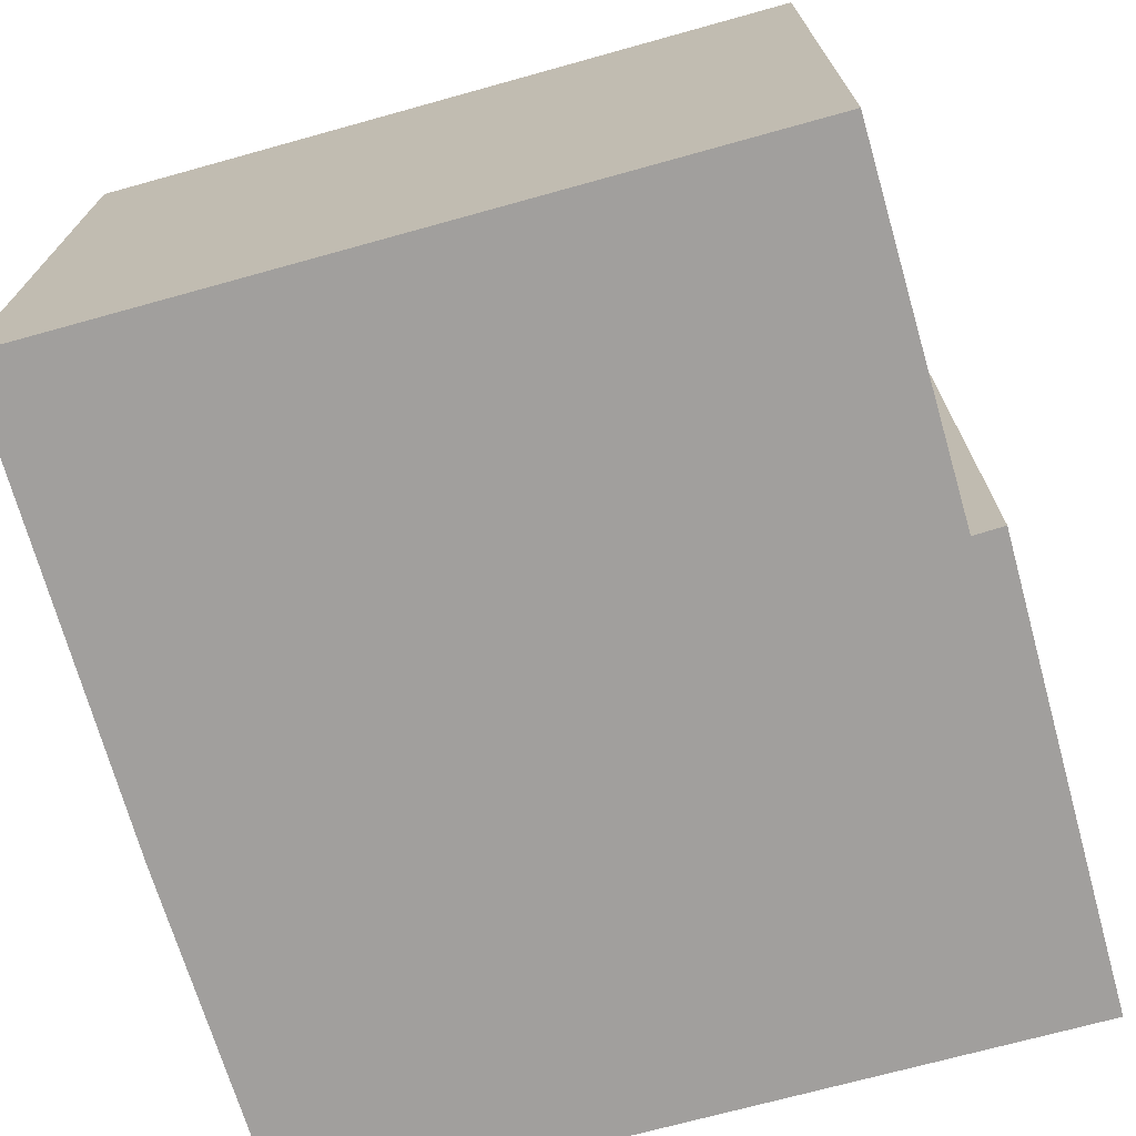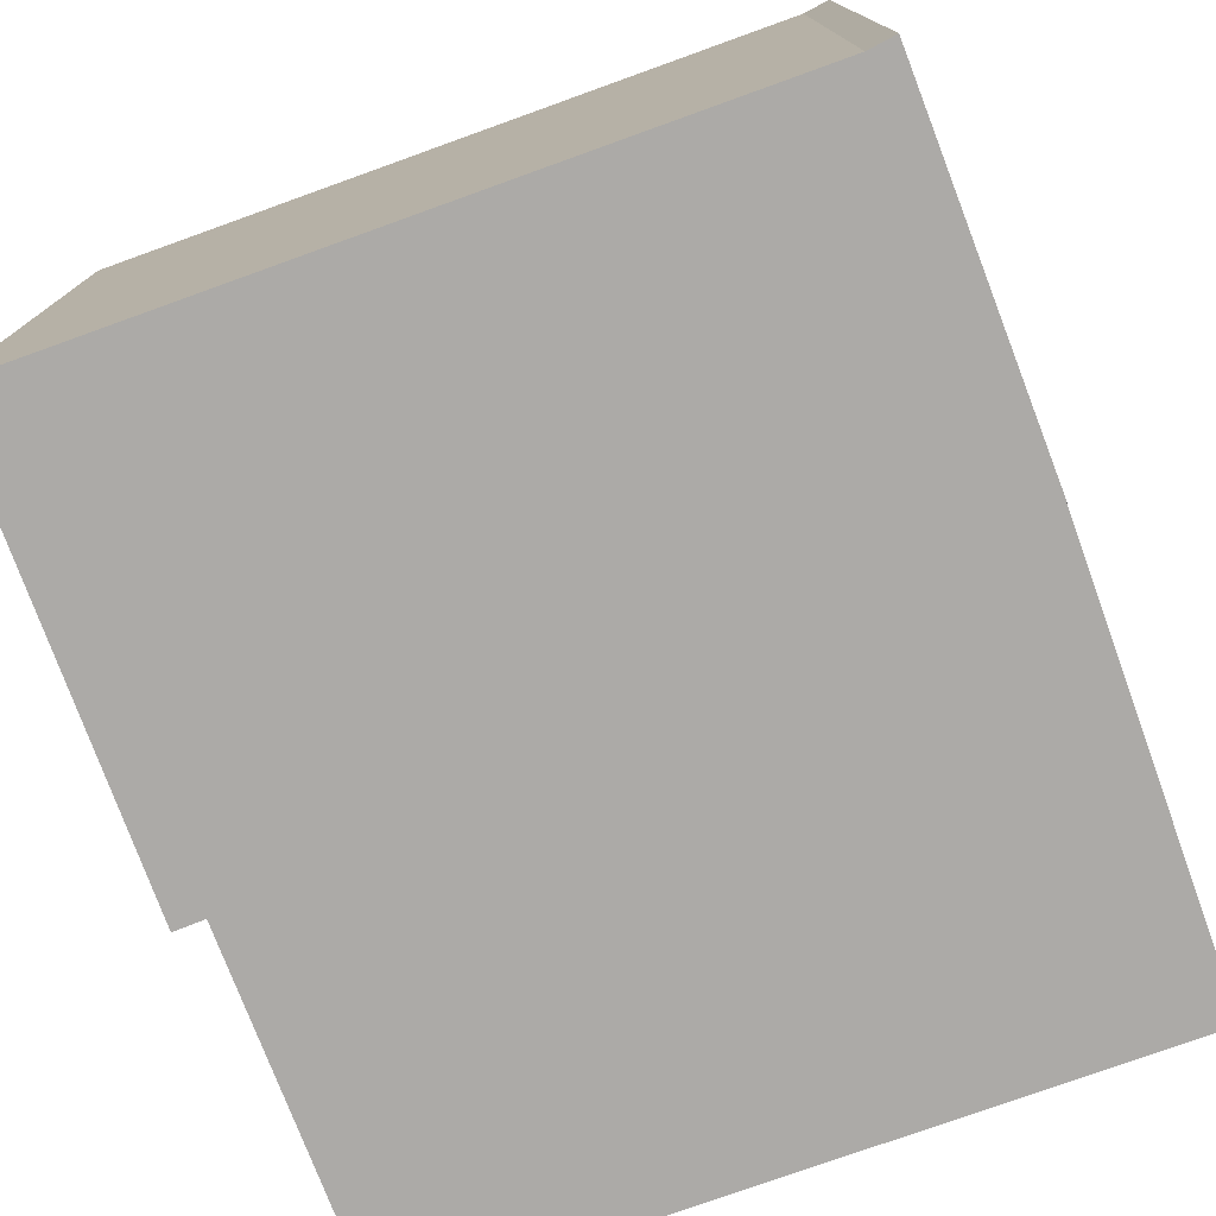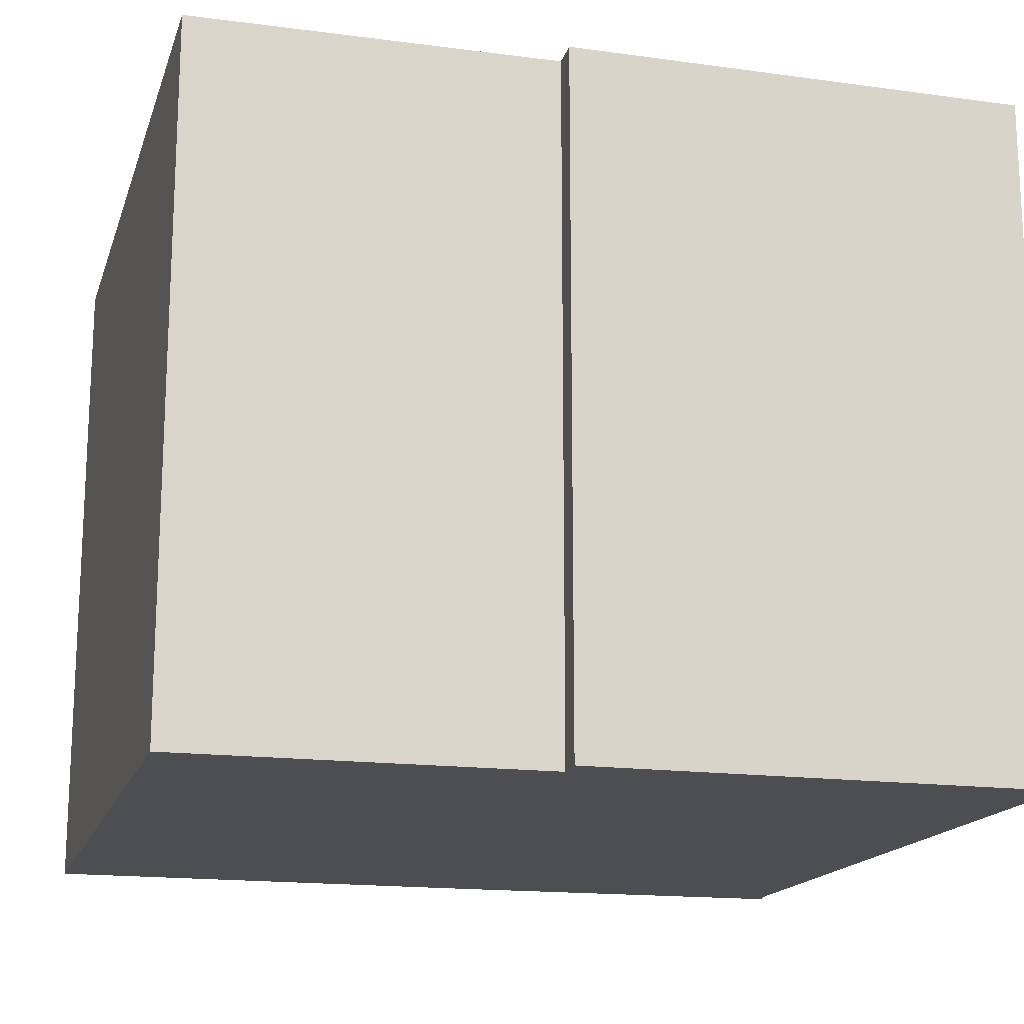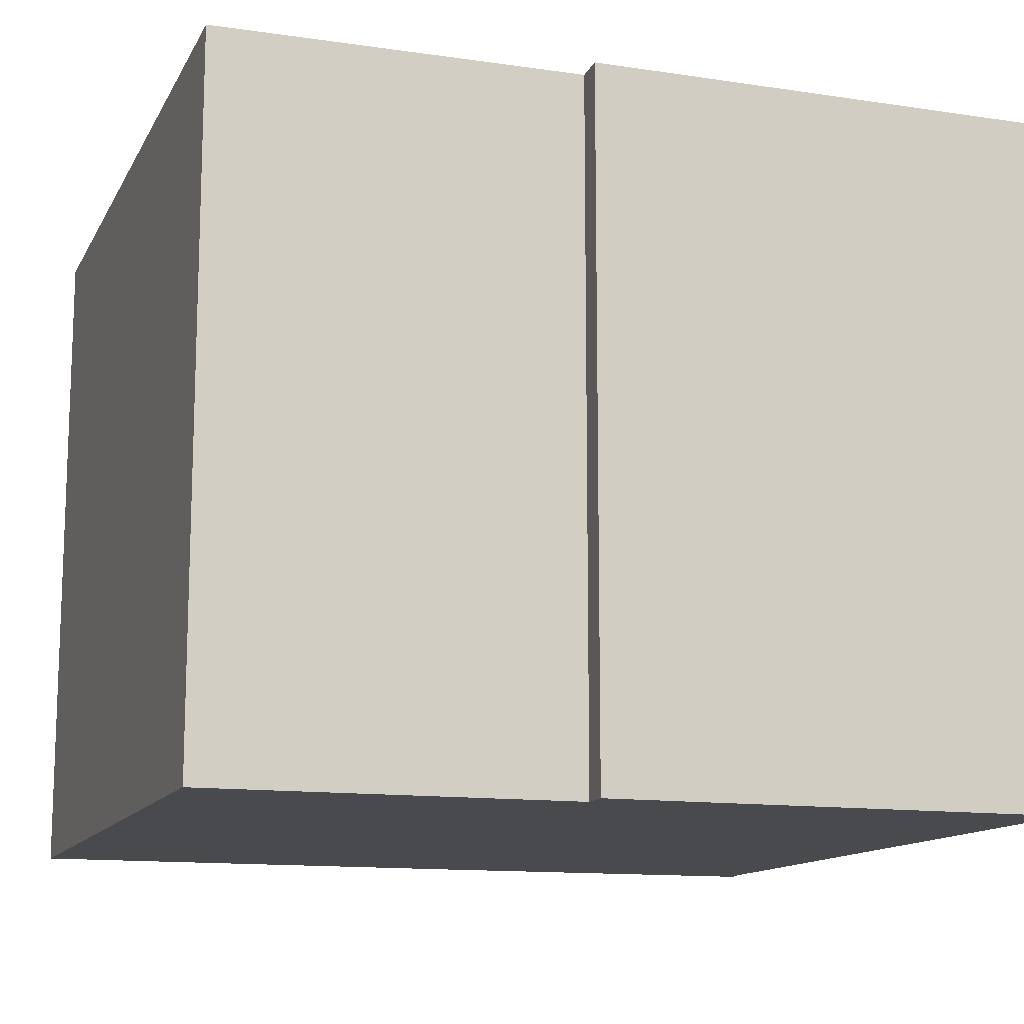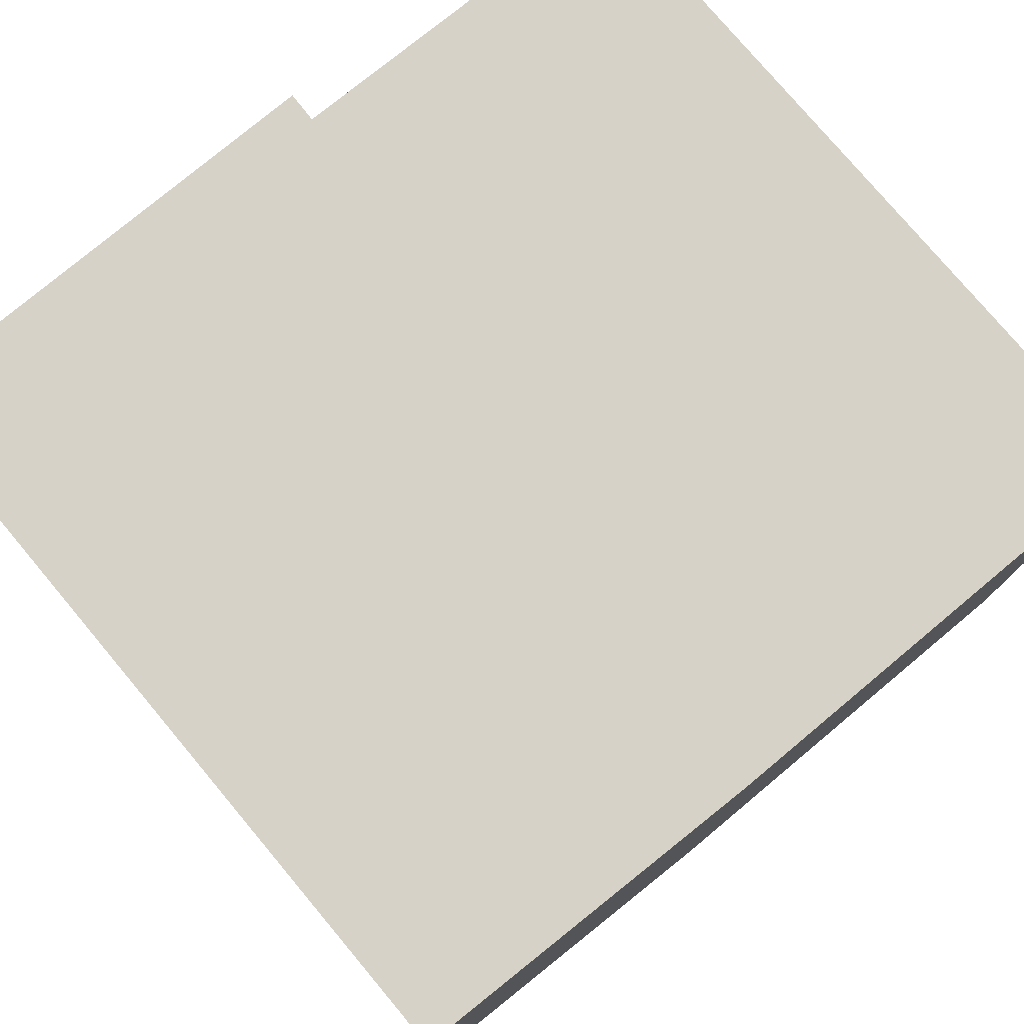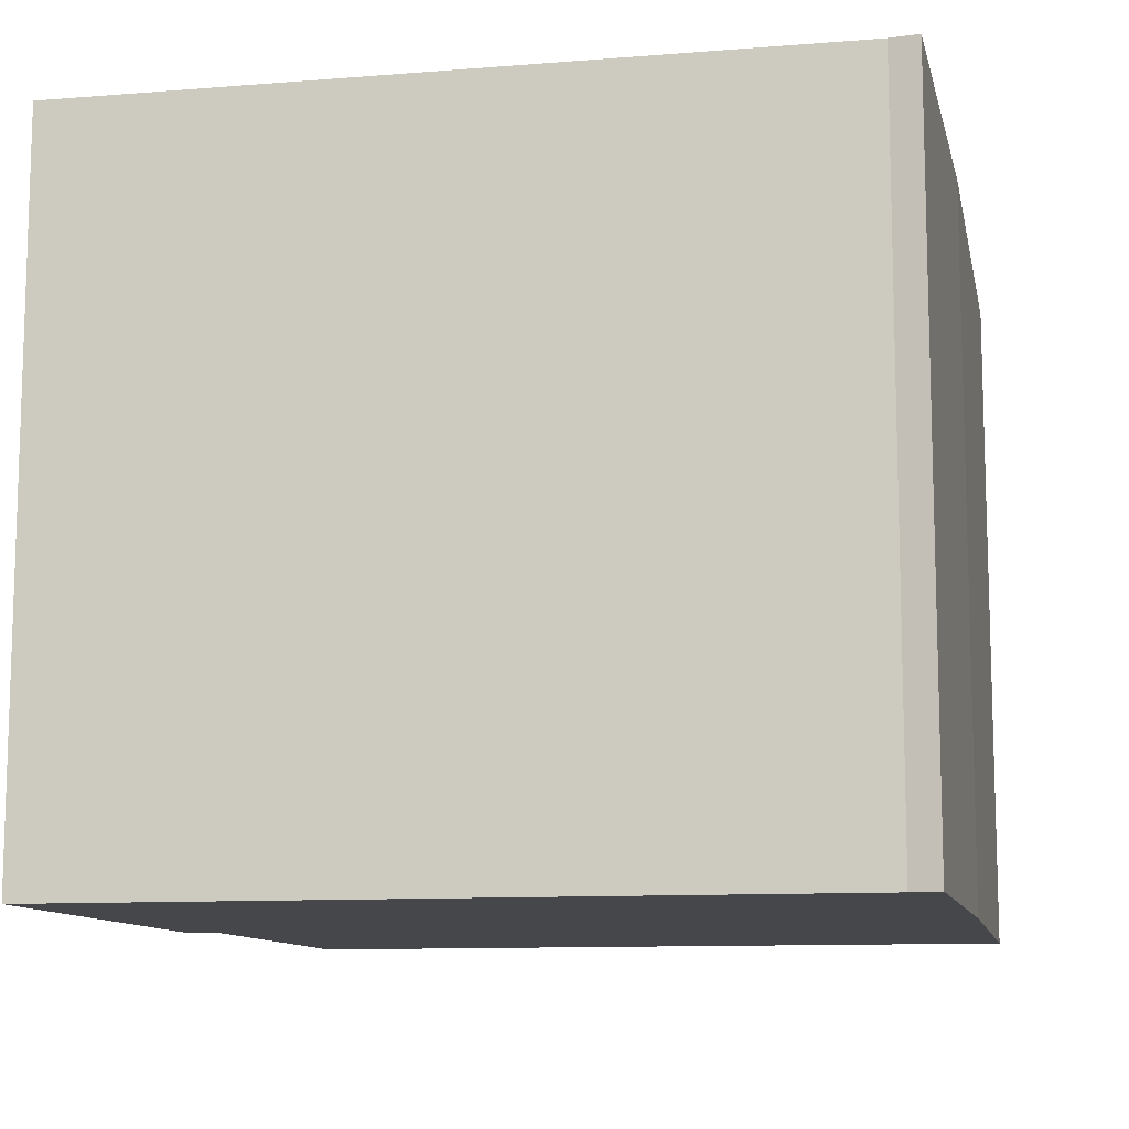
<metadata>
{"format":"obj","ext":"obj","renderer":"f3d","projection":"perspective","resolution":1024,"background":"white","views":[{"elev":-71.5,"azim":-73.7,"up":"+Y"},{"elev":-76.1,"azim":110.7,"up":"+Y"},{"elev":-16.7,"azim":-14.7,"up":"+Y"},{"elev":-13.0,"azim":-18.2,"up":"+Y"},{"elev":77.4,"azim":140.9,"up":"+Y"},{"elev":-10.8,"azim":102.1,"up":"+Y"}]}
</metadata>
<code>
v  0.058 12.83 4.097
v  8.618 12.83 -0.109
v  0 12.83 7.855e-16
v  0.088 12.83 6.221
v  15.42 12.83 -0.042
v  0.194 12.83 13.7
v  15.35 12.83 0.473
v  15.45 12.83 6.221
v  6.955 12.83 13.7
v  15.57 12.83 14.14
v  6.944 12.83 14.27
v  15.42 2.572e-18 -0.042
v  8.618 6.674e-18 -0.109
v  0 0 0
v  0.058 -2.509e-16 4.097
v  0.194 -8.389e-16 13.7
v  0.088 -3.809e-16 6.221
v  6.955 -8.387e-16 13.7
v  6.944 -8.738e-16 14.27
v  15.57 -8.659e-16 14.14
v  15.35 -2.896e-17 0.473
v  15.45 -3.809e-16 6.221
g defaultobject
f 1 2 3
f 2 1 4
f 2 4 5
f 5 4 6
f 5 6 7
f 7 6 8
f 8 6 9
f 8 9 10
f 10 9 11
f 12 2 5
f 2 12 13
f 13 3 2
f 3 13 14
f 14 1 3
f 1 14 4
f 4 14 6
f 6 14 15
f 6 15 16
f 16 15 17
f 18 11 9
f 11 18 19
f 16 9 6
f 9 16 18
f 19 10 11
f 10 19 20
f 21 5 7
f 5 21 12
f 20 8 10
f 8 20 7
f 7 20 21
f 21 20 22
f 19 22 20
f 22 19 18
f 22 18 16
f 22 16 21
f 21 16 17
f 21 17 12
f 12 17 13
f 13 17 15
f 13 15 14

</code>
